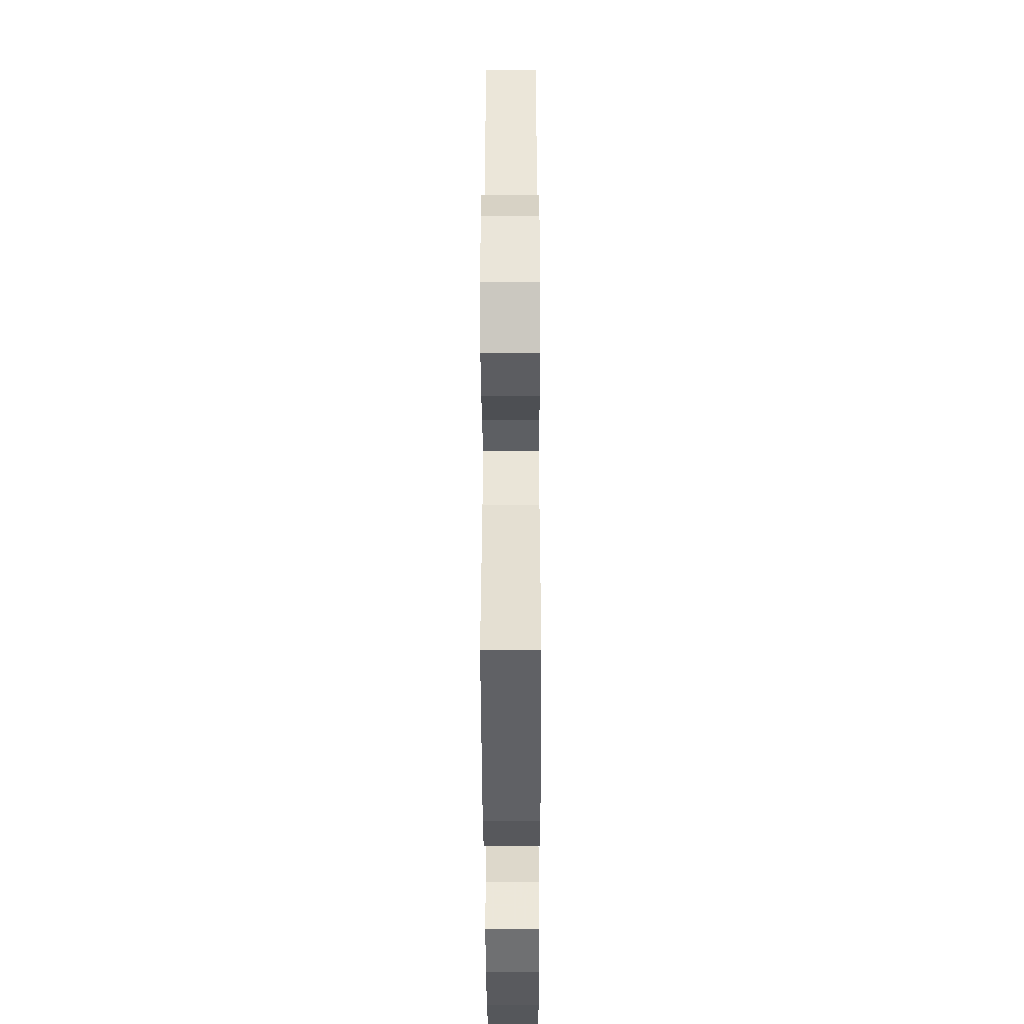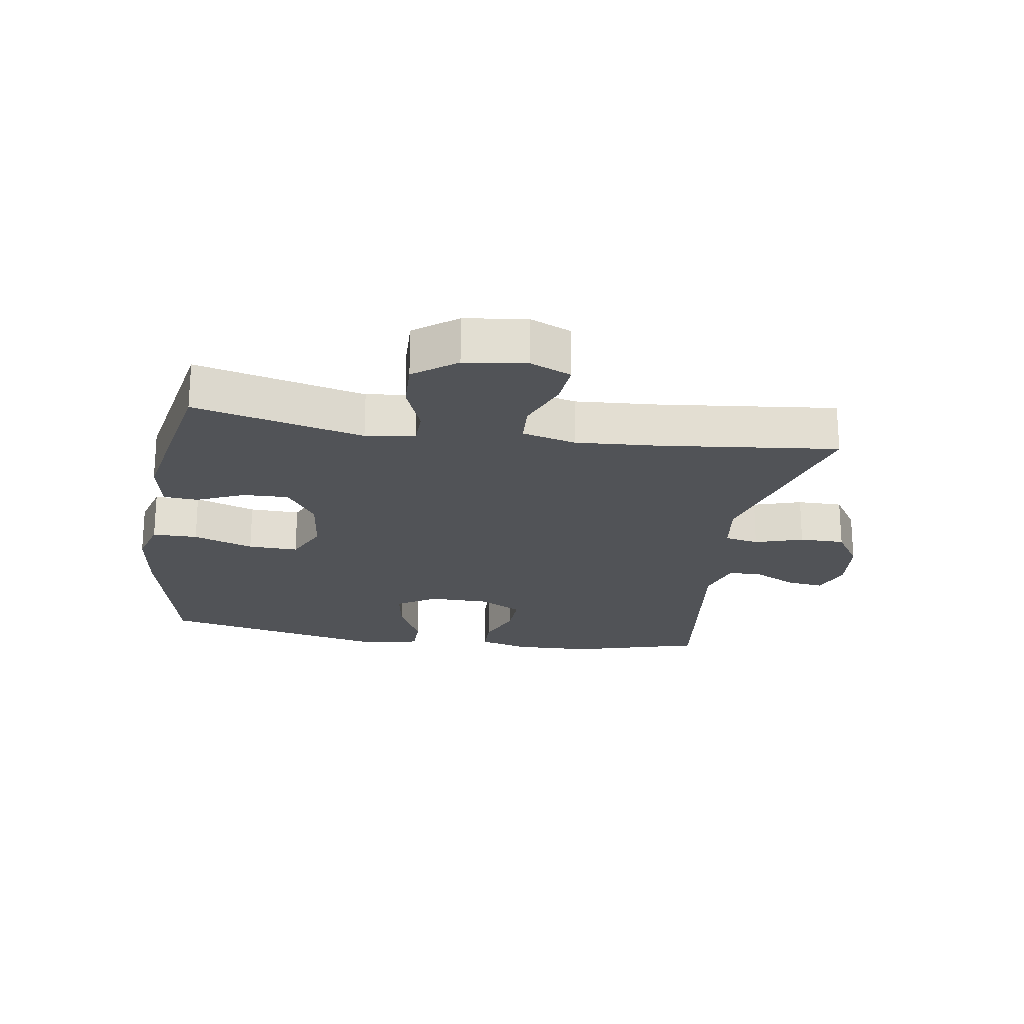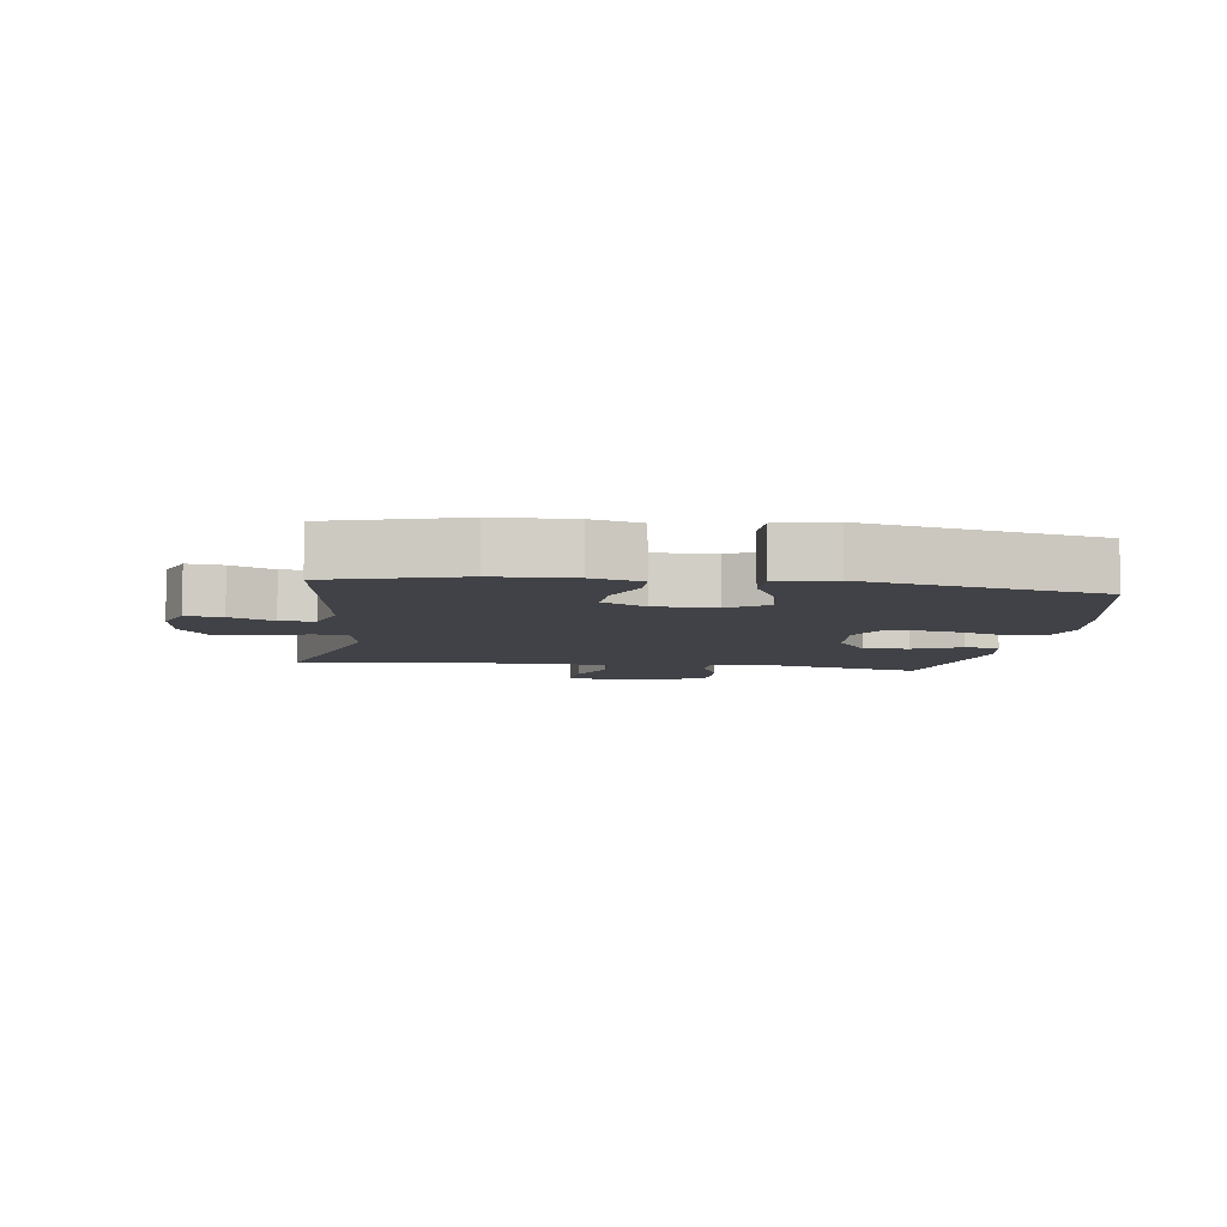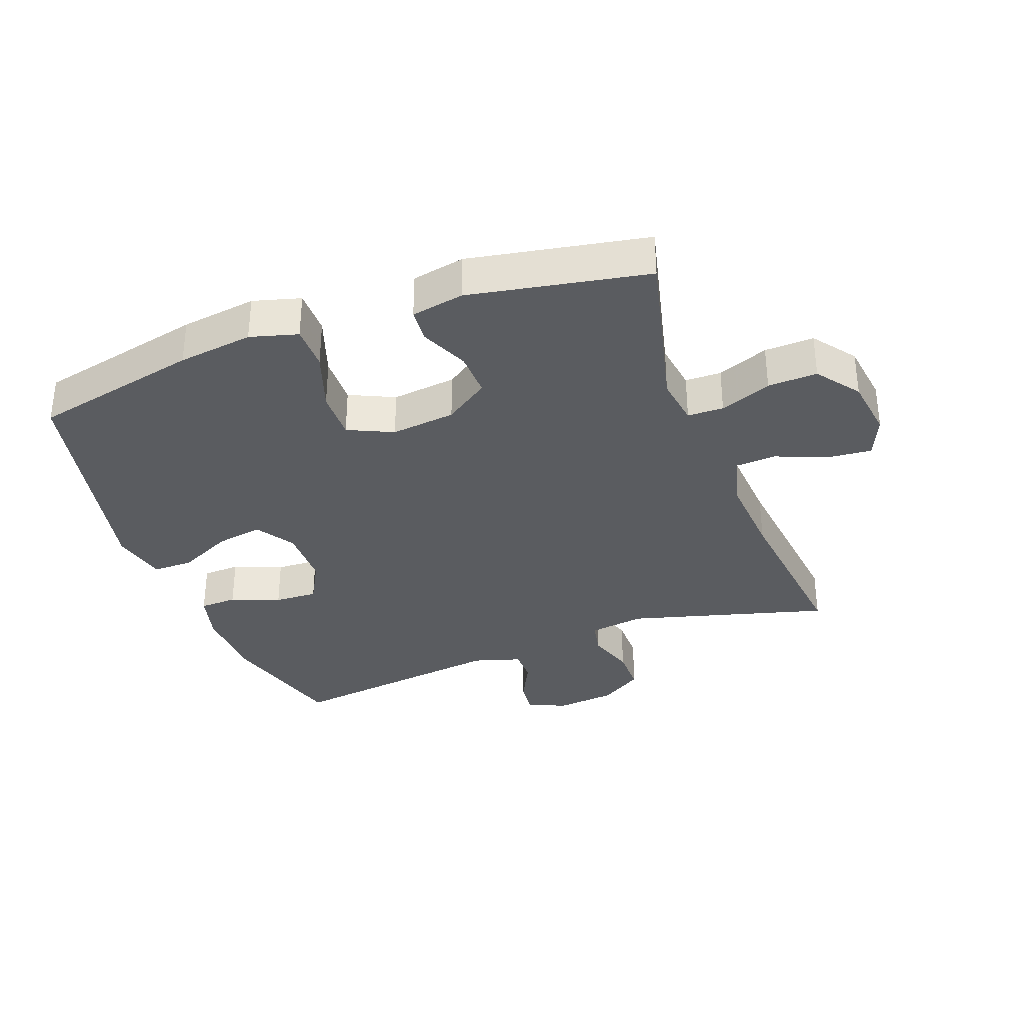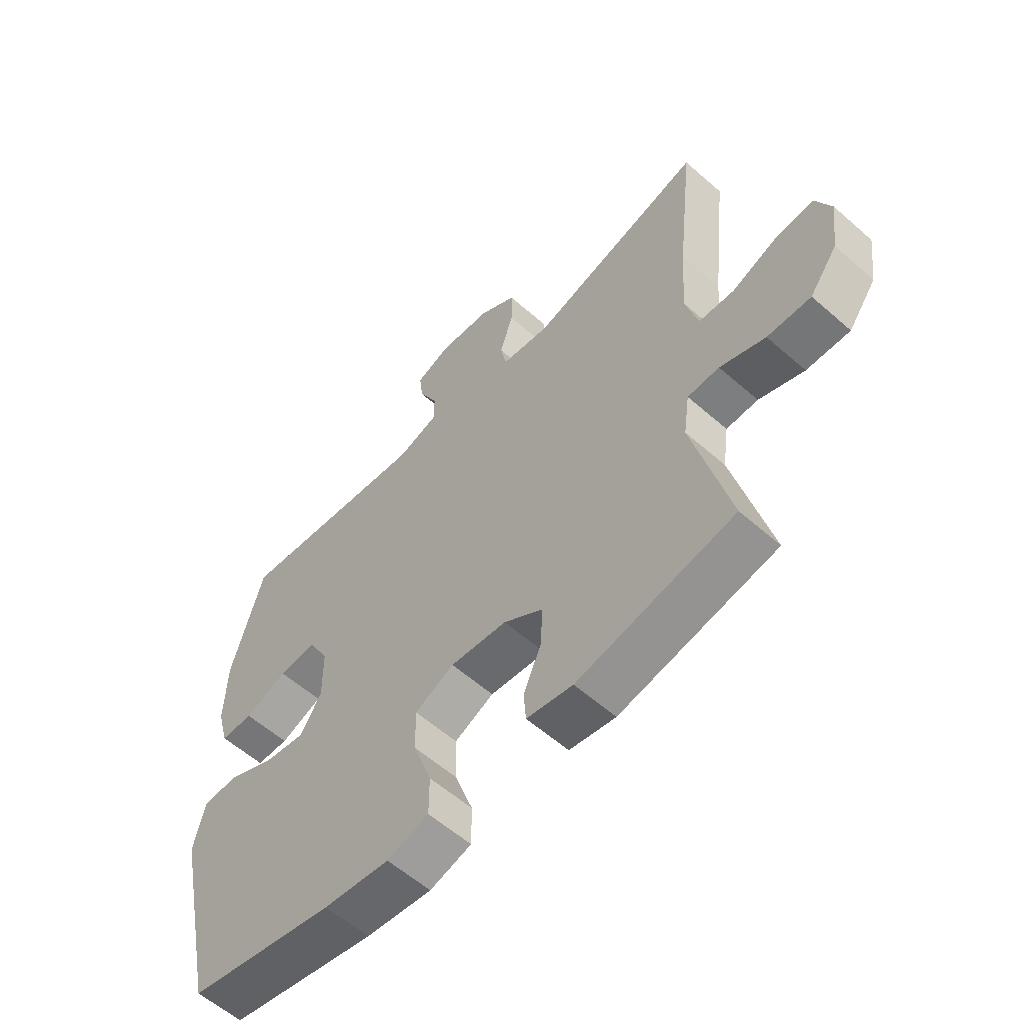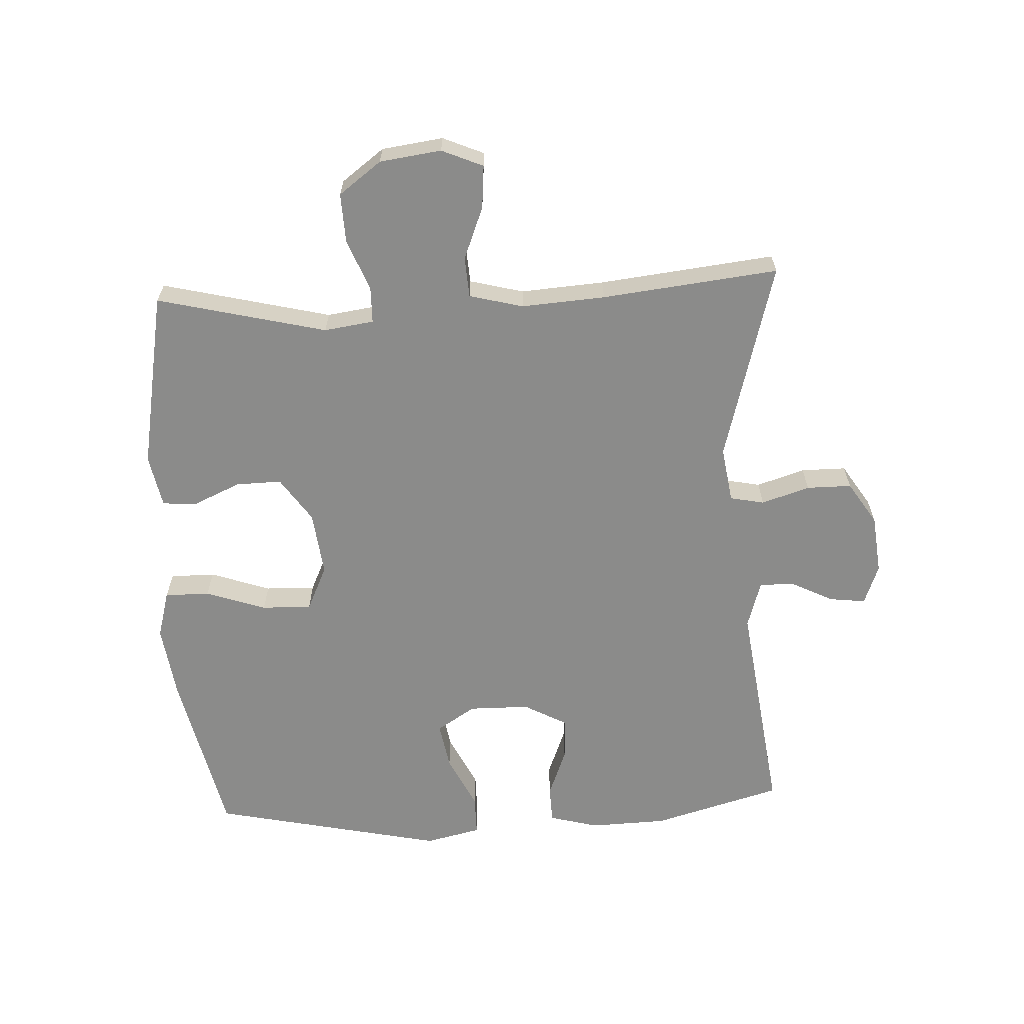
<metadata>
{"format":"obj","ext":"obj","renderer":"f3d","projection":"perspective","resolution":1024,"background":"white","views":[{"elev":-39.3,"azim":-89.8,"up":"+Z"},{"elev":-21.7,"azim":-99.0,"up":"+Y"},{"elev":-6.8,"azim":82.2,"up":"+Y"},{"elev":-33.9,"azim":-159.6,"up":"+Y"},{"elev":-58.5,"azim":-132.2,"up":"+Z"},{"elev":-63.7,"azim":-87.1,"up":"+Y"}]}
</metadata>
<code>
v -0.5 0.07 0.5
v -0.185 0.07 0.413
v -0.097 0.07 0.426
v -0.086 0.07 0.48
v -0.11 0.07 0.556
v -0.11 0.07 0.627
v -0.043 0.07 0.67
v 0.051 0.07 0.68
v 0.114 0.07 0.656
v 0.107 0.07 0.599
v 0.073 0.07 0.531
v 0.073 0.07 0.477
v 0.148 0.07 0.454
v 0.5 0.07 0.5
v 0.557 0.07 0.296
v 0.561 0.07 0.174
v 0.54 0.07 0.096
v 0.481 0.07 0.094
v 0.404 0.07 0.124
v 0.336 0.07 0.127
v 0.299 0.07 0.059
v 0.298 0.07 -0.037
v 0.337 0.07 -0.098
v 0.411 0.07 -0.085
v 0.496 0.07 -0.044
v 0.56 0.07 -0.044
v 0.58 0.07 -0.132
v 0.5 0.07 -0.5
v 0.235 0.07 -0.558
v 0.116 0.07 -0.574
v 0.041 0.07 -0.553
v 0.041 0.07 -0.482
v 0.074 0.07 -0.387
v 0.076 0.07 -0.308
v 0.005 0.07 -0.275
v -0.097 0.07 -0.287
v -0.167 0.07 -0.335
v -0.165 0.07 -0.407
v -0.132 0.07 -0.482
v -0.136 0.07 -0.536
v -0.219 0.07 -0.552
v -0.5 0.07 -0.5
v -0.435 0.07 -0.233
v -0.446 0.07 -0.155
v -0.503 0.07 -0.154
v -0.584 0.07 -0.186
v -0.662 0.07 -0.189
v -0.712 0.07 -0.122
v -0.725 0.07 -0.025
v -0.697 0.07 0.04
v -0.629 0.07 0.034
v -0.546 0.07 0.001
v -0.482 0.07 0.005
v -0.46 0.07 0.09
v -0.469 0.07 0.222
v -0.5 0 0.5
v -0.185 0 0.413
v -0.097 0 0.426
v -0.086 0 0.48
v -0.11 0 0.556
v -0.11 0 0.627
v -0.043 0 0.67
v 0.051 0 0.68
v 0.114 0 0.656
v 0.107 0 0.599
v 0.073 0 0.531
v 0.073 0 0.477
v 0.148 0 0.454
v 0.5 0 0.5
v 0.557 0 0.296
v 0.561 0 0.174
v 0.54 0 0.096
v 0.481 0 0.094
v 0.404 0 0.124
v 0.336 0 0.127
v 0.299 0 0.059
v 0.298 0 -0.037
v 0.337 0 -0.098
v 0.411 0 -0.085
v 0.496 0 -0.044
v 0.56 0 -0.044
v 0.58 0 -0.132
v 0.5 0 -0.5
v 0.235 0 -0.558
v 0.116 0 -0.574
v 0.041 0 -0.553
v 0.041 0 -0.482
v 0.074 0 -0.387
v 0.076 0 -0.308
v 0.005 0 -0.275
v -0.097 0 -0.287
v -0.167 0 -0.335
v -0.165 0 -0.407
v -0.132 0 -0.482
v -0.136 0 -0.536
v -0.219 0 -0.552
v -0.5 0 -0.5
v -0.435 0 -0.233
v -0.446 0 -0.155
v -0.503 0 -0.154
v -0.584 0 -0.186
v -0.662 0 -0.189
v -0.712 0 -0.122
v -0.725 0 -0.025
v -0.697 0 0.04
v -0.629 0 0.034
v -0.546 0 0.001
v -0.482 0 0.005
v -0.46 0 0.09
v -0.469 0 0.222
f 50 51 52
f 49 50 52
f 48 49 52
f 47 48 52
f 46 47 52
f 45 46 52
f 44 45 52 53
f 41 42 43
f 40 41 43
f 39 40 43
f 38 39 43
f 37 38 43 44
f 44 53 54
f 37 44 54
f 36 37 54
f 31 32 33
f 30 31 33
f 29 30 33
f 28 29 33
f 27 28 33
f 26 27 33
f 25 26 33
f 24 25 33
f 23 24 33 34
f 22 23 34 35
f 17 18 19
f 16 17 19
f 15 16 19
f 14 15 19
f 13 14 19
f 12 13 19 20
f 9 10 11
f 8 9 11
f 7 8 11
f 6 7 11
f 5 6 11
f 4 5 11
f 3 4 11 12
f 55 1 2
f 55 2 3
f 54 55 3
f 36 54 3
f 35 36 3
f 22 35 3
f 21 22 3
f 3 12 20 21
f 107 106 105
f 107 105 104
f 107 104 103
f 107 103 102
f 107 102 101
f 107 101 100
f 108 107 100 99
f 98 97 96
f 98 96 95
f 98 95 94
f 98 94 93
f 99 98 93 92
f 109 108 99
f 109 99 92
f 109 92 91
f 88 87 86
f 88 86 85
f 88 85 84
f 88 84 83
f 88 83 82
f 88 82 81
f 88 81 80
f 88 80 79
f 89 88 79 78
f 90 89 78 77
f 74 73 72
f 74 72 71
f 74 71 70
f 74 70 69
f 74 69 68
f 75 74 68 67
f 66 65 64
f 66 64 63
f 66 63 62
f 66 62 61
f 66 61 60
f 66 60 59
f 67 66 59 58
f 57 56 110
f 58 57 110
f 58 110 109
f 58 109 91
f 58 91 90
f 58 90 77
f 58 77 76
f 76 75 67 58
f 1 56 57 2
f 2 57 58 3
f 3 58 59 4
f 4 59 60 5
f 5 60 61 6
f 6 61 62 7
f 7 62 63 8
f 8 63 64 9
f 9 64 65 10
f 10 65 66 11
f 11 66 67 12
f 12 67 68 13
f 13 68 69 14
f 14 69 70 15
f 15 70 71 16
f 16 71 72 17
f 17 72 73 18
f 18 73 74 19
f 19 74 75 20
f 20 75 76 21
f 21 76 77 22
f 22 77 78 23
f 23 78 79 24
f 24 79 80 25
f 25 80 81 26
f 26 81 82 27
f 27 82 83 28
f 28 83 84 29
f 29 84 85 30
f 30 85 86 31
f 31 86 87 32
f 32 87 88 33
f 33 88 89 34
f 34 89 90 35
f 35 90 91 36
f 36 91 92 37
f 37 92 93 38
f 38 93 94 39
f 39 94 95 40
f 40 95 96 41
f 41 96 97 42
f 42 97 98 43
f 43 98 99 44
f 44 99 100 45
f 45 100 101 46
f 46 101 102 47
f 47 102 103 48
f 48 103 104 49
f 49 104 105 50
f 50 105 106 51
f 51 106 107 52
f 52 107 108 53
f 53 108 109 54
f 54 109 110 55
f 55 110 56 1

</code>
